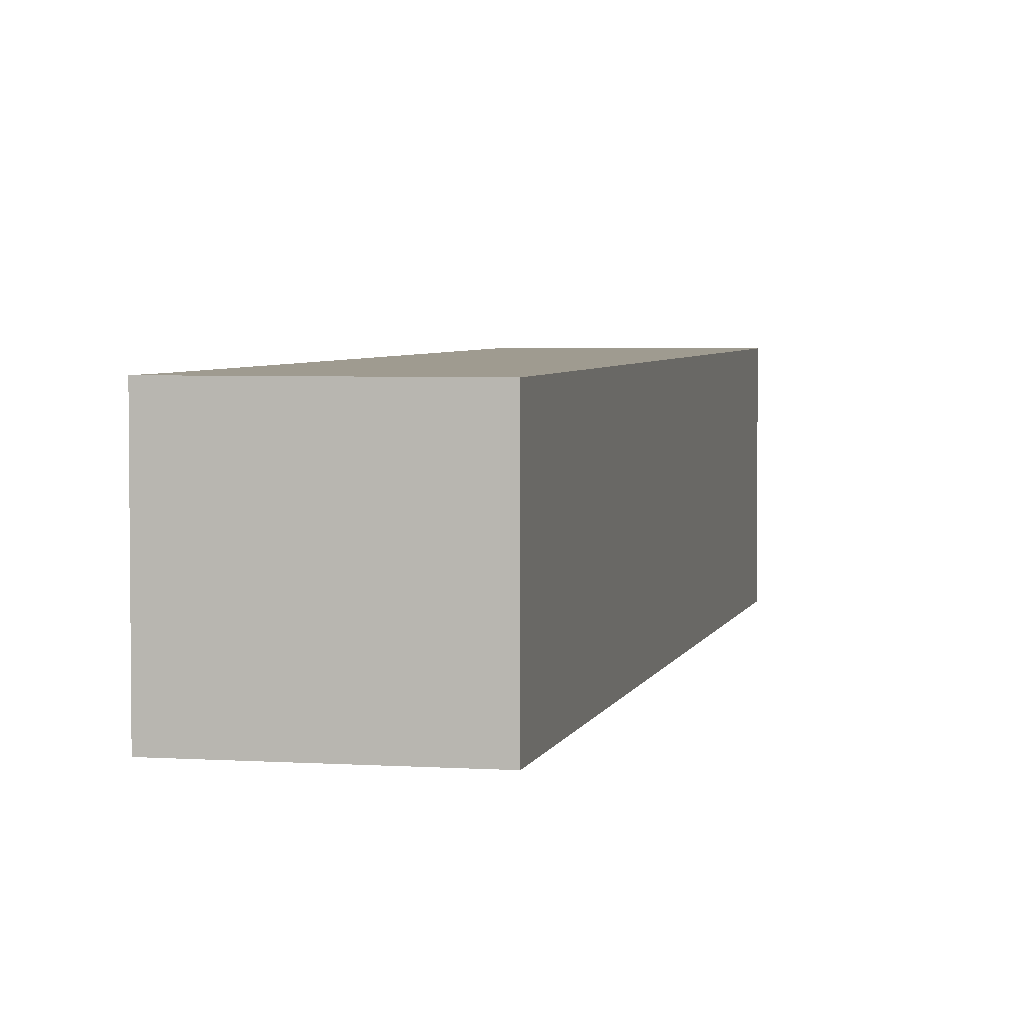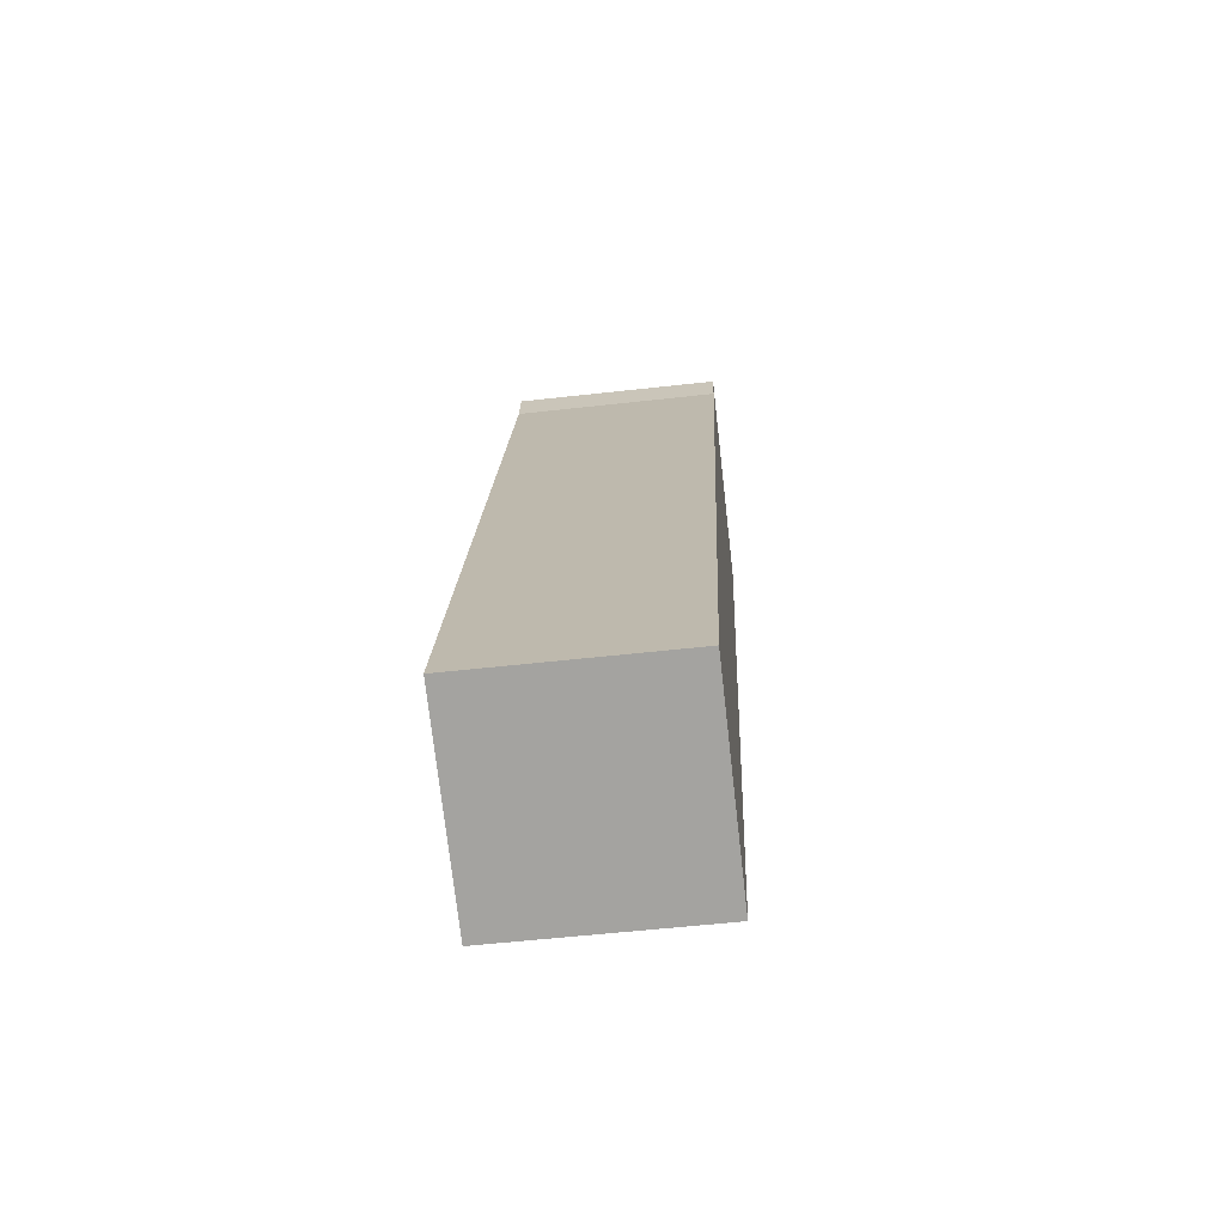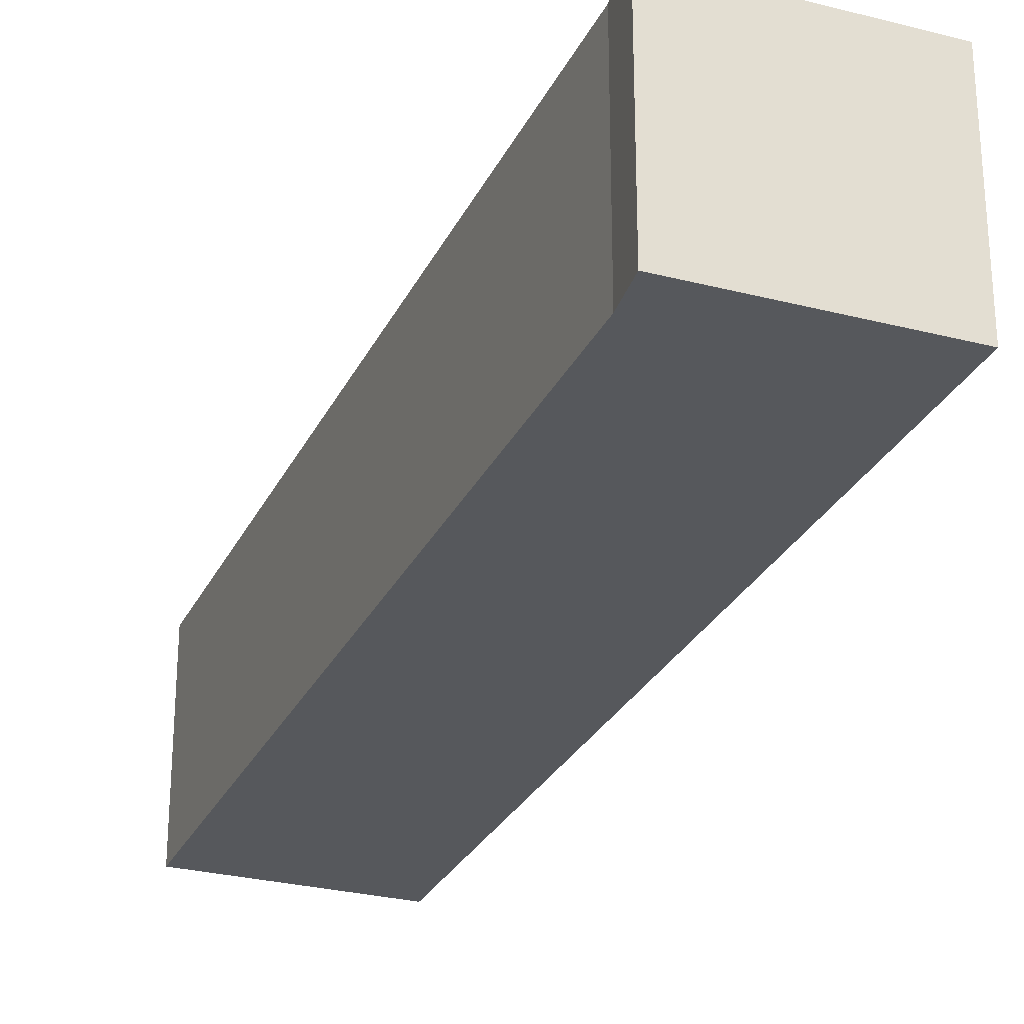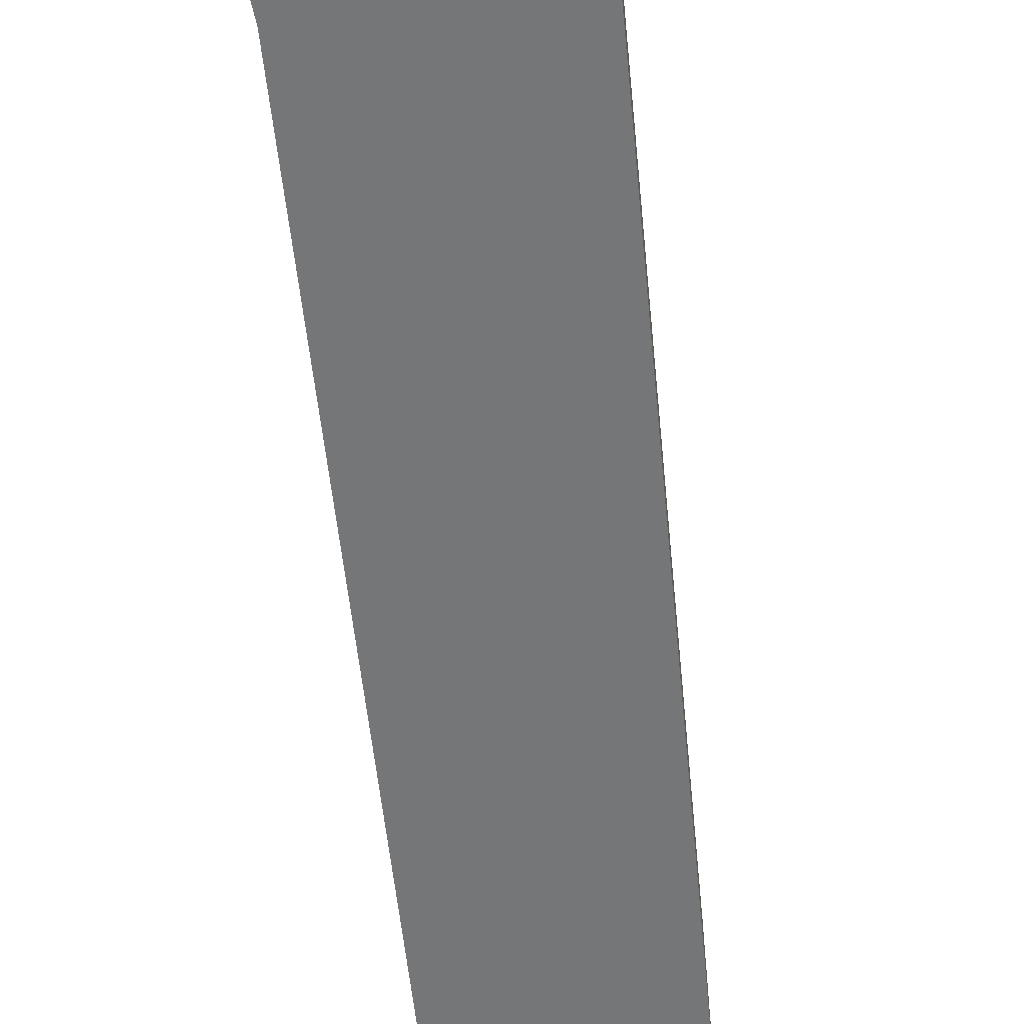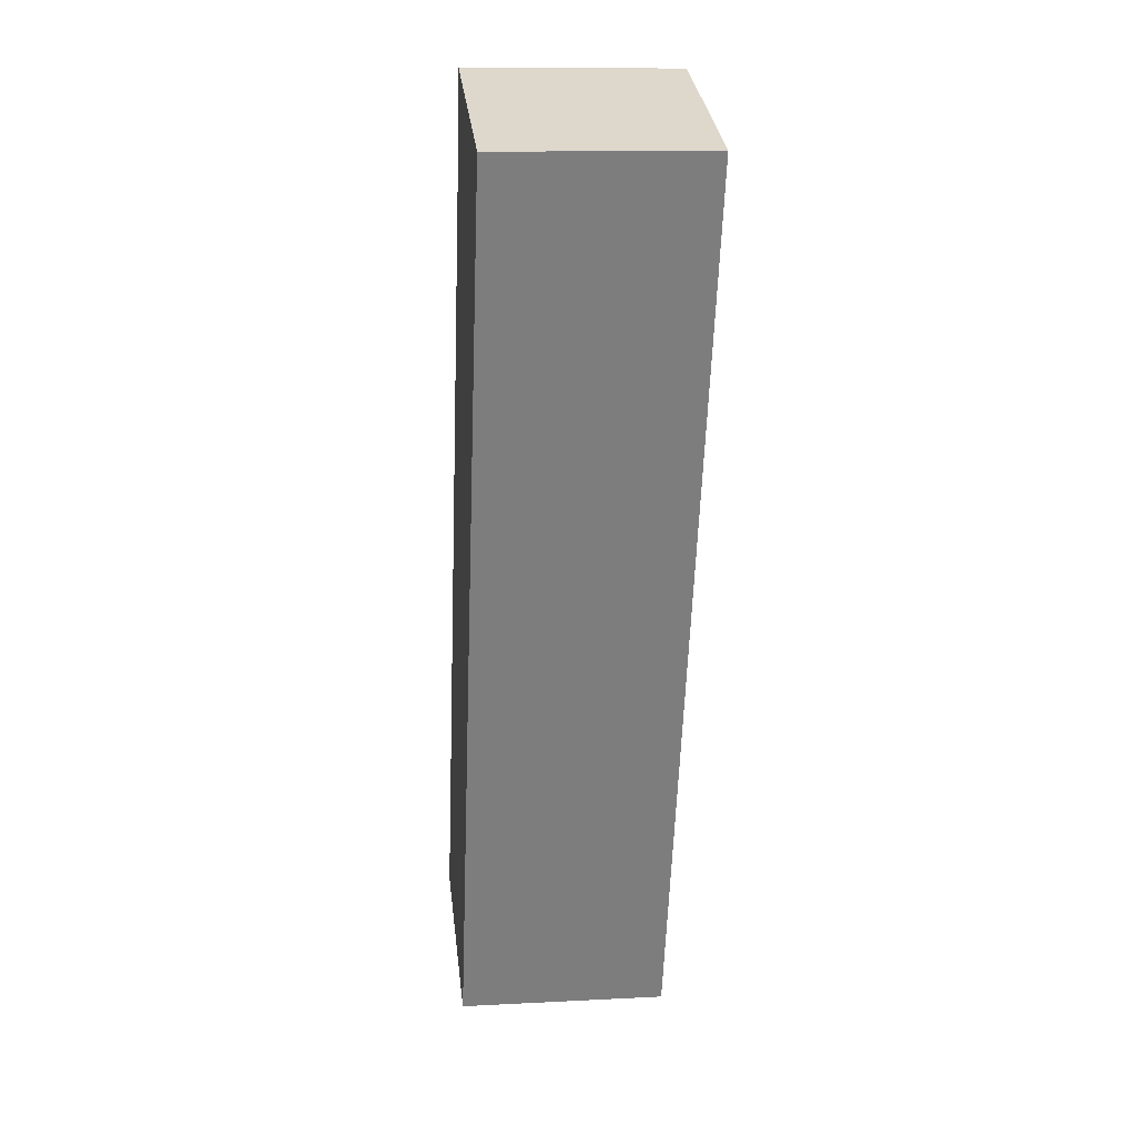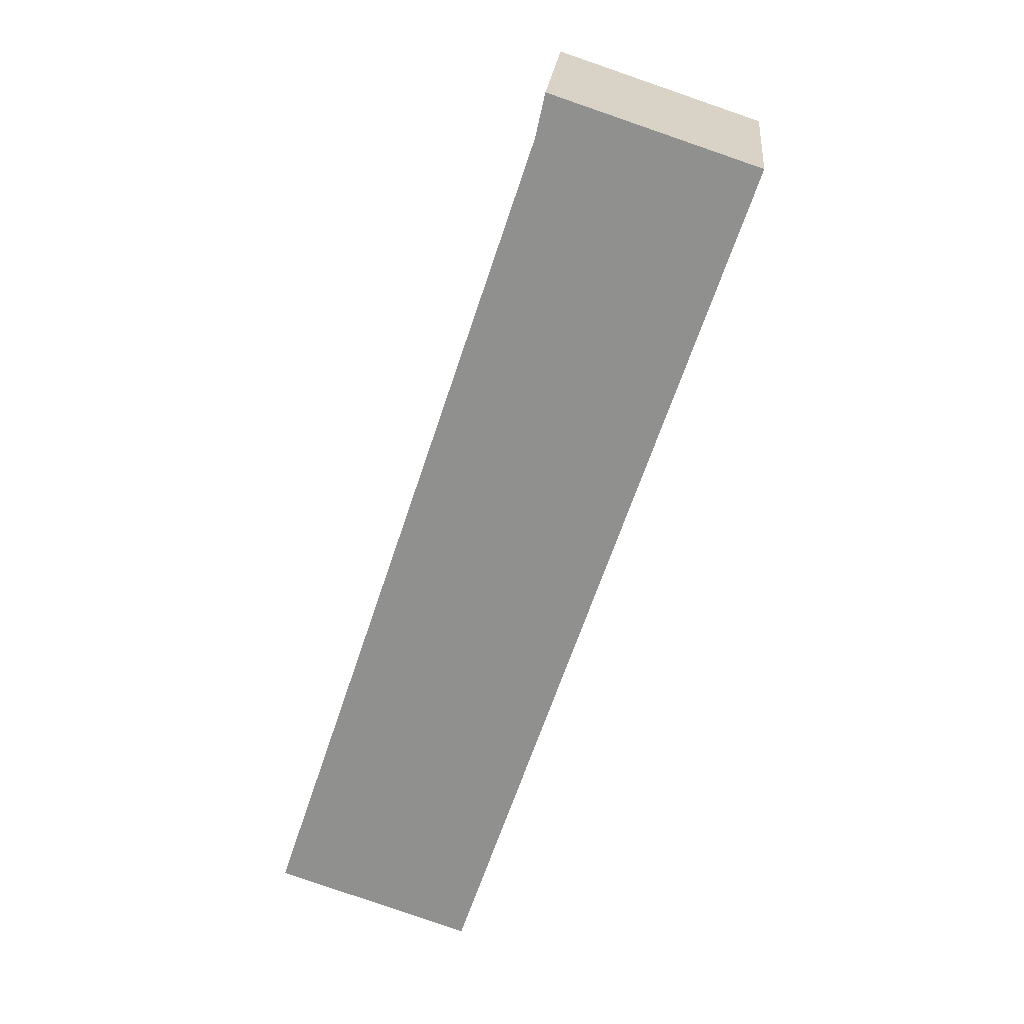
<metadata>
{"format":"obj","ext":"obj","renderer":"f3d","projection":"perspective","resolution":1024,"background":"white","views":[{"elev":4.0,"azim":30.8,"up":"+Y"},{"elev":-55.0,"azim":-83.2,"up":"+Z"},{"elev":-27.9,"azim":-3.2,"up":"+Y"},{"elev":-56.8,"azim":24.2,"up":"+Y"},{"elev":12.6,"azim":83.2,"up":"+Z"},{"elev":23.6,"azim":5.2,"up":"+Z"}]}
</metadata>
<code>
v  8.561 6.183 26.16
v  8.504 6.183 25.99
v  8.543 6.183 26.17
v  8.258 6.183 24.88
v  14.67 6.183 24.15
v  5.909 6.183 -1.962
v  0 6.183 3.786e-16
v  5.909 1.201e-16 -1.962
v  0 0 0
v  8.258 -1.524e-15 24.88
v  8.543 -1.603e-15 26.17
v  8.504 -1.592e-15 25.99
v  14.67 -1.479e-15 24.15
v  8.561 -1.602e-15 26.16
g defaultobject
f 1 2 3
f 2 1 4
f 4 1 5
f 4 5 6
f 6 7 4
f 8 7 6
f 7 8 9
f 9 4 7
f 4 9 10
f 10 2 4
f 2 10 3
f 3 10 11
f 11 10 12
f 11 1 3
f 1 11 5
f 5 11 13
f 13 11 14
f 13 6 5
f 6 13 8
f 12 14 11
f 14 12 13
f 13 12 8
f 8 12 10
f 8 10 9

</code>
